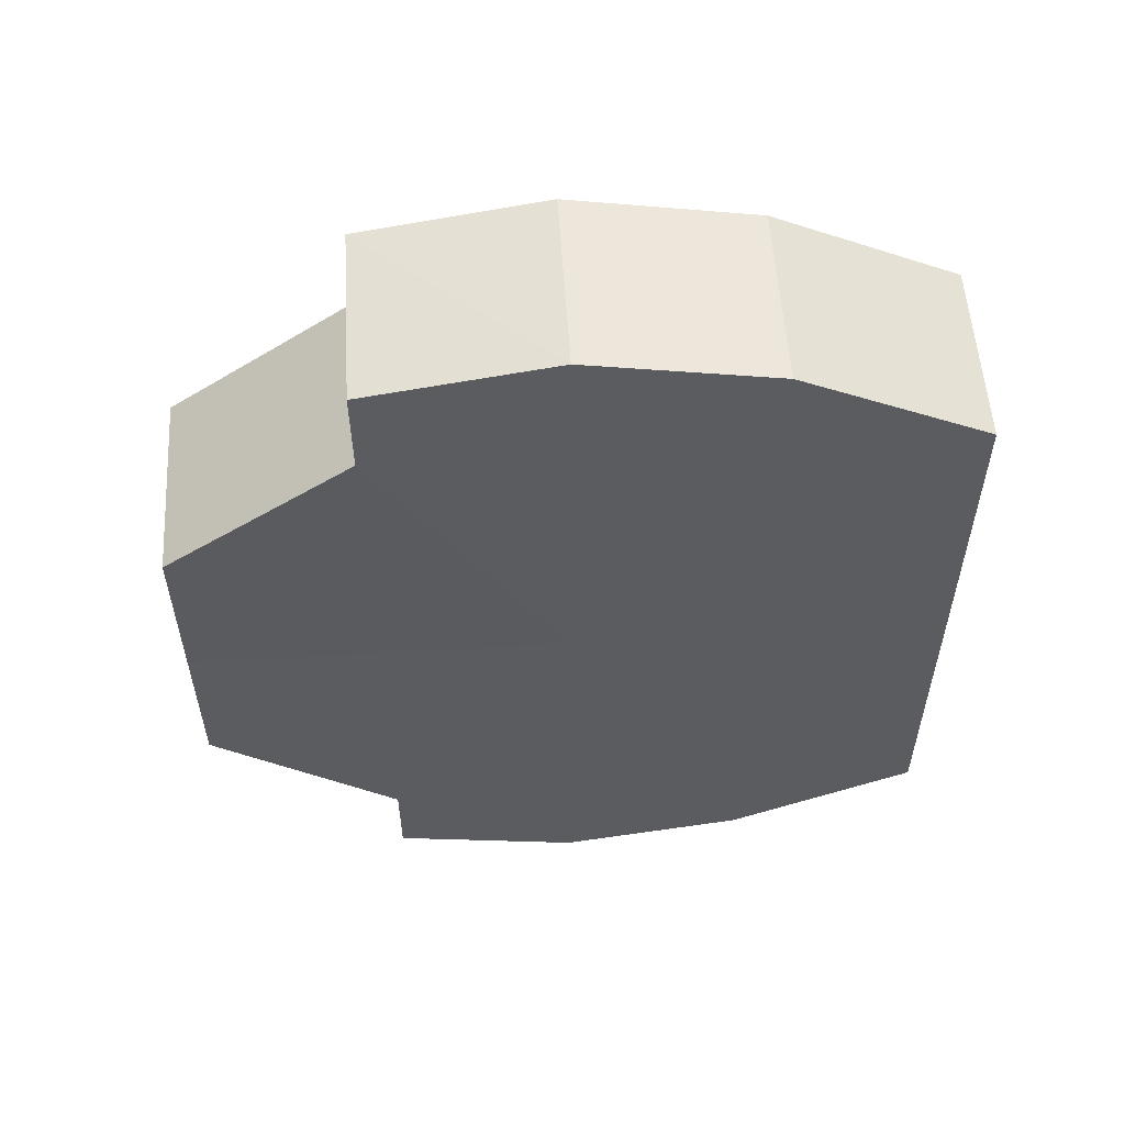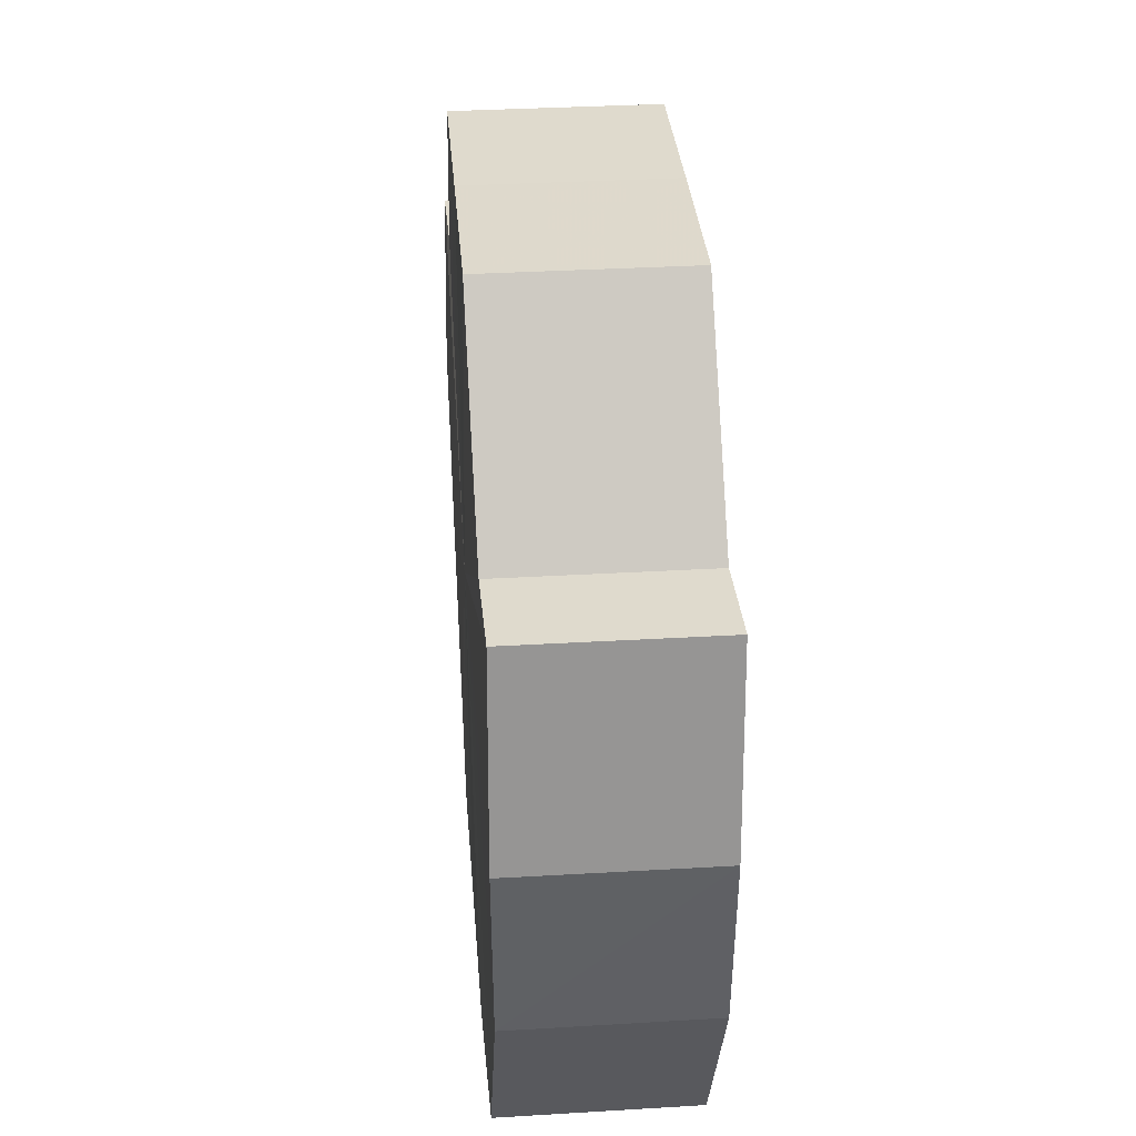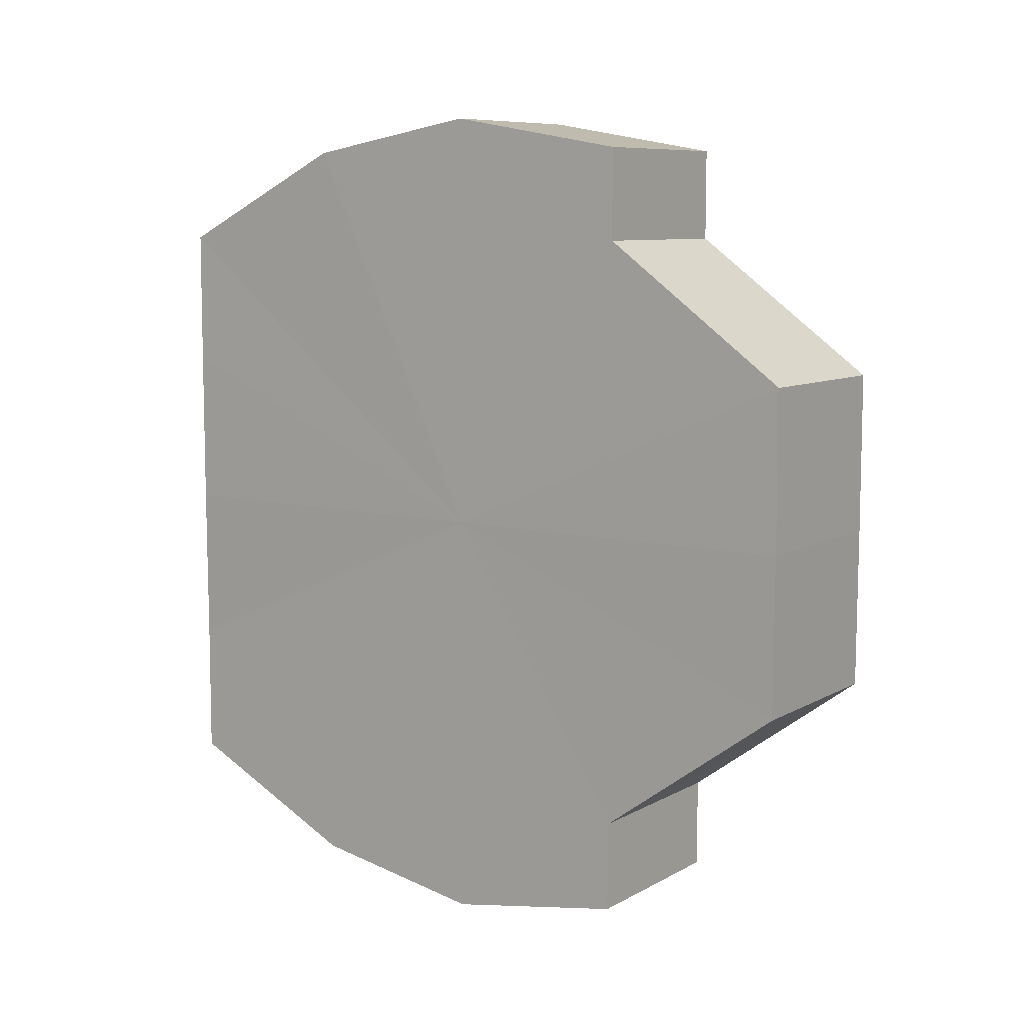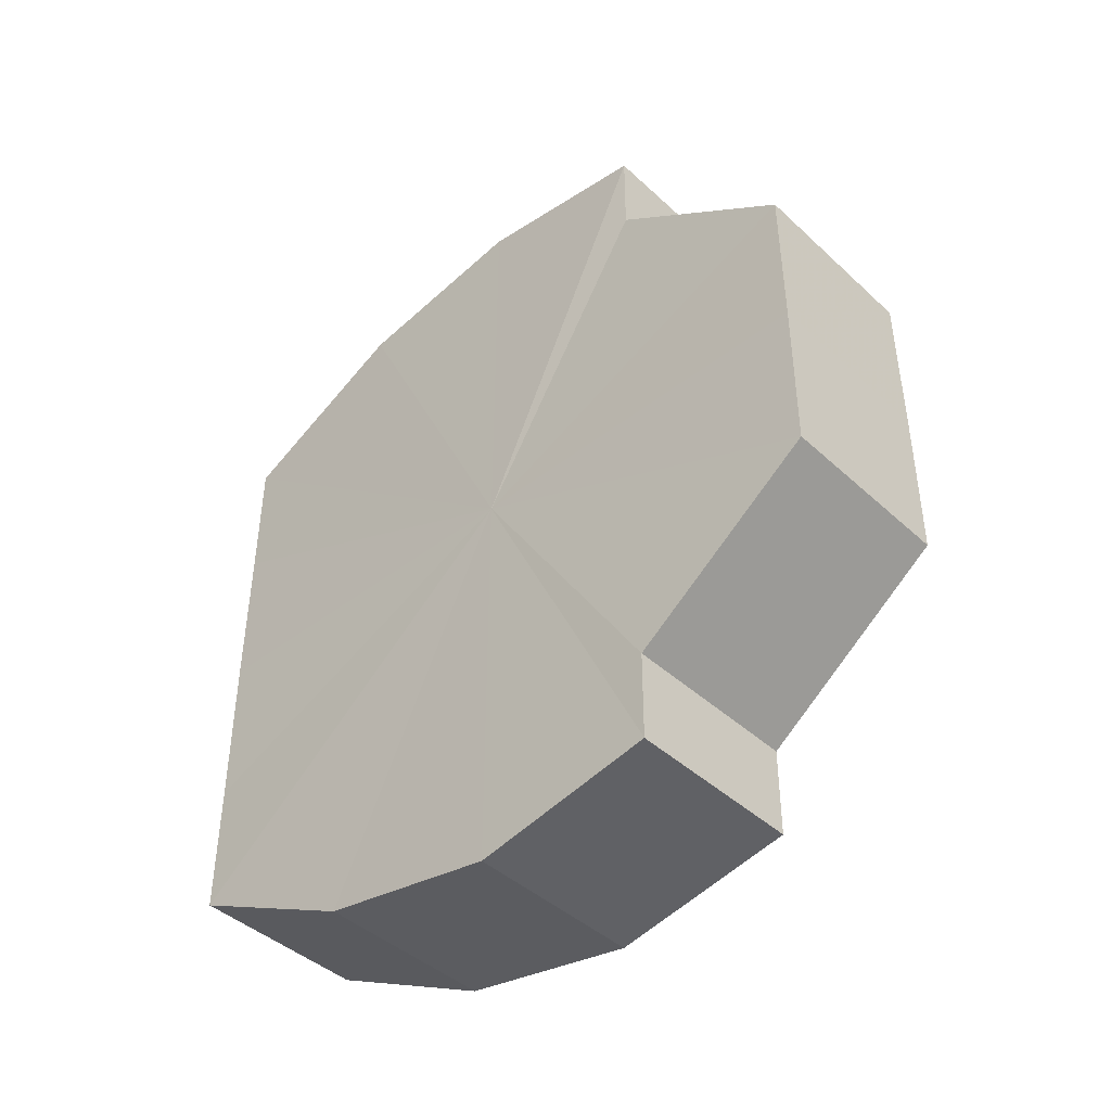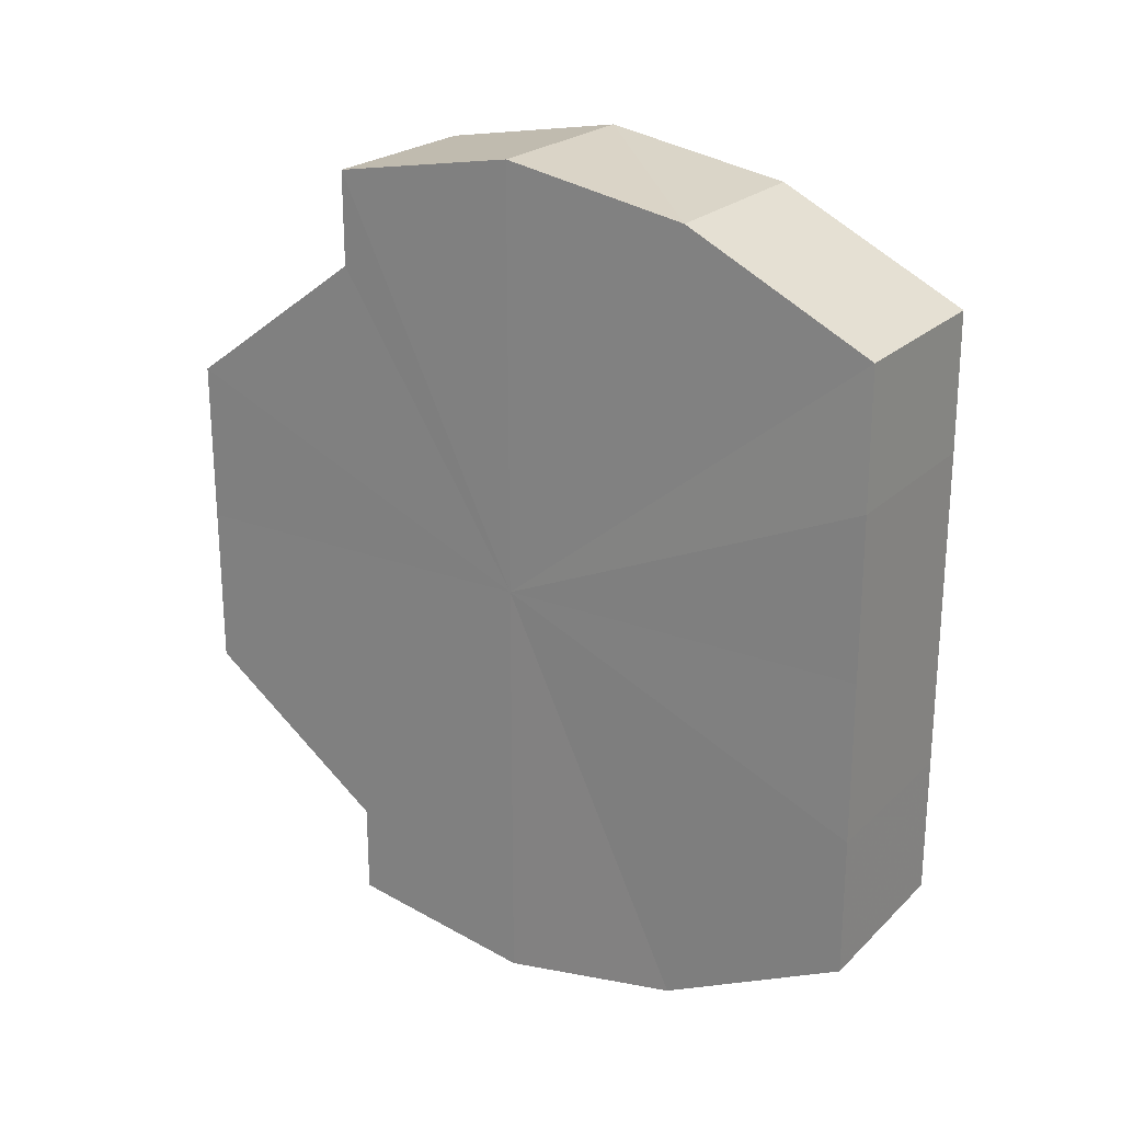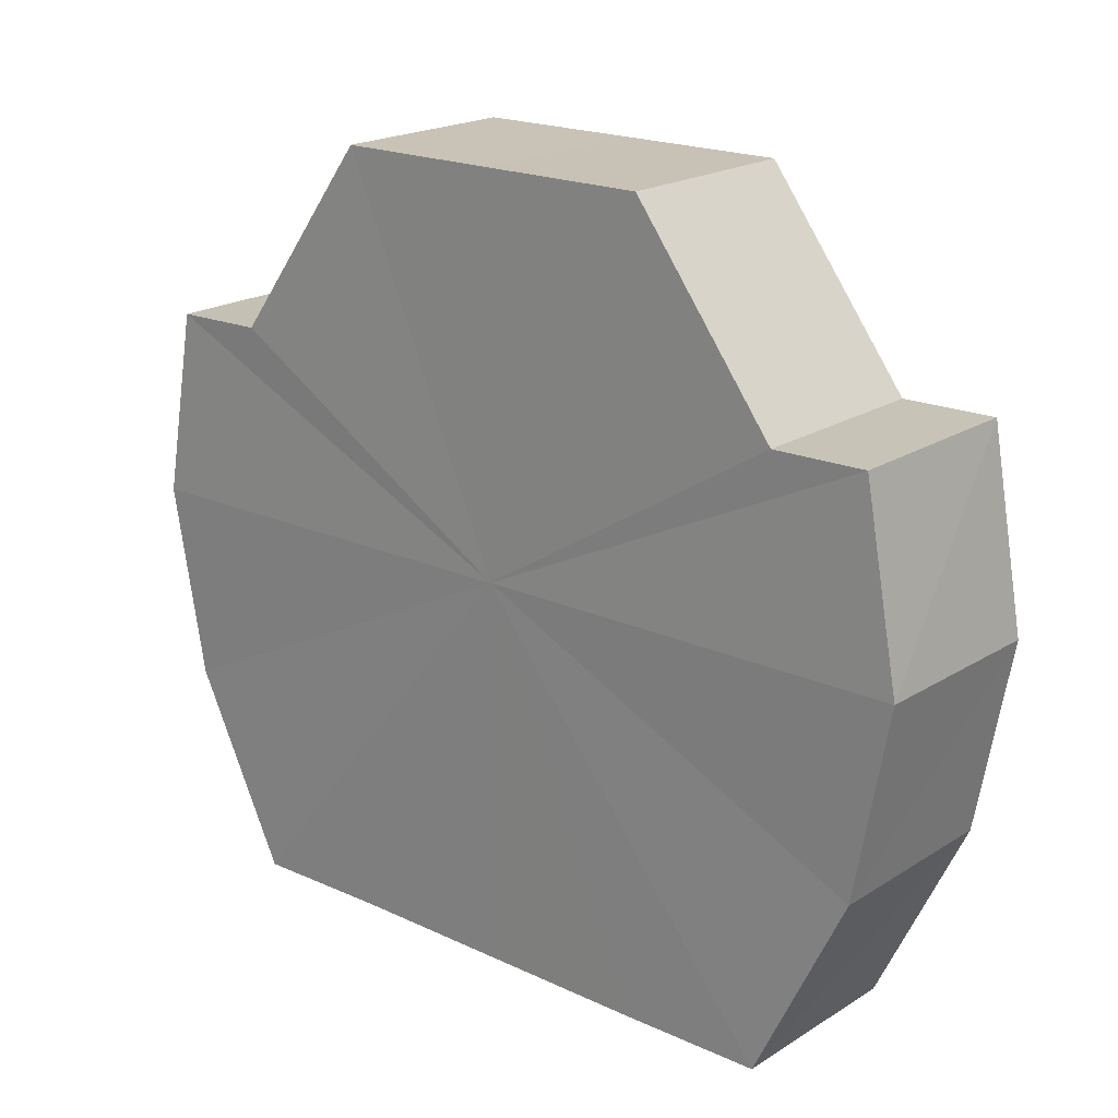
<metadata>
{"format":"obj","ext":"obj","renderer":"f3d","projection":"perspective","resolution":1024,"background":"white","views":[{"elev":55.3,"azim":-93.6,"up":"+Z"},{"elev":32.6,"azim":175.4,"up":"+Y"},{"elev":8.4,"azim":125.0,"up":"+Z"},{"elev":-43.3,"azim":132.5,"up":"+Z"},{"elev":22.9,"azim":-57.1,"up":"+Z"},{"elev":19.3,"azim":130.8,"up":"+Y"}]}
</metadata>
<code>
o 6066
v 2216 1883 7.201
v 2216 1883 7.192
v 2216 1883 7.201
v 2216 1882 7.185
v 2216 1883 7.192
v 2216 1882 7.18
v 2216 1882 7.185
v 2216 1883 7.209
v 2216 1883 7.209
v 2216 1882 7.217
v 2216 1882 7.217
v 2216 1882 7.222
v 2216 1882 7.222
v 2216 1882 7.217
v 2216 1882 7.217
v 2216 1883 7.209
v 2216 1883 7.209
v 2216 1883 7.201
v 2216 1883 7.201
v 2216 1883 7.192
v 2216 1883 7.192
v 2216 1882 7.185
v 2216 1882 7.185
v 2216 1882 7.18
v 2216 1882 7.18
v 2216 1882 7.201
v 2216 1882 7.185
v 2216 1882 7.178
v 2216 1883 7.192
v 2216 1882 7.18
v 2216 1883 7.201
v 2216 1882 7.185
v 2216 1883 7.209
v 2216 1882 7.192
v 2216 1882 7.217
v 2216 1882 7.201
v 2216 1882 7.209
v 2216 1882 7.217
v 2216 1882 7.222
v 2216 1882 7.223
v 2216 1882 7.222
v 2216 1882 7.223
v 2216 1882 7.222
v 2216 1882 7.222
v 2216 1882 7.223
v 2216 1882 7.217
v 2216 1882 7.222
v 2216 1882 7.209
v 2216 1882 7.217
v 2216 1882 7.201
v 2216 1882 7.209
v 2216 1882 7.192
v 2216 1882 7.201
v 2216 1882 7.185
v 2216 1882 7.192
v 2216 1882 7.18
v 2216 1882 7.185
v 2216 1882 7.178
v 2216 1882 7.18
v 2216 1882 7.18
v 2216 1882 7.178
v 2216 1882 7.18
v 2216 1882 7.178
v 2216 1882 7.18
v 2216 1882 7.178
v 2216 1882 7.185
v 2216 1882 7.18
v 2216 1882 7.192
v 2216 1882 7.185
v 2216 1882 7.201
v 2216 1882 7.192
v 2216 1882 7.209
v 2216 1882 7.201
v 2216 1882 7.217
v 2216 1882 7.209
v 2216 1882 7.222
v 2216 1882 7.217
v 2216 1882 7.223
v 2216 1882 7.222
v 2216 1882 7.222
v 2216 1882 7.223
v 2216 1882 7.201
v 2216 1883 7.201
v 2216 1883 7.192
v 2216 1883 7.209
v 2216 1882 7.185
v 2216 1882 7.217
v 2216 1882 7.18
v 2216 1882 7.222
v 2216 1882 7.178
v 2216 1882 7.223
v 2216 1882 7.18
v 2216 1882 7.222
v 2216 1882 7.185
v 2216 1882 7.217
v 2216 1882 7.192
v 2216 1882 7.209
v 2216 1882 7.201
f 1 2 3
f 2 4 5
f 4 6 7
f 8 1 9
f 10 8 11
f 12 10 13
f 13 14 15
f 15 16 17
f 17 18 19
f 19 20 21
f 21 22 23
f 23 24 25
f 26 24 27
f 26 28 24
f 26 27 29
f 26 30 28
f 26 29 31
f 26 32 30
f 26 31 33
f 26 34 32
f 26 33 35
f 26 36 34
f 26 37 36
f 26 38 37
f 26 39 38
f 26 40 39
f 26 35 41
f 26 41 40
f 42 41 43
f 44 45 42
f 46 47 44
f 48 49 46
f 50 51 48
f 52 53 50
f 54 55 52
f 56 57 54
f 58 59 56
f 60 61 58
f 62 63 60
f 63 64 65
f 64 66 67
f 66 68 69
f 68 70 71
f 70 72 73
f 72 74 75
f 74 76 77
f 76 78 79
f 78 80 81
f 82 83 84
f 82 85 83
f 82 84 86
f 82 87 85
f 82 86 88
f 82 89 87
f 82 88 90
f 82 91 89
f 82 90 92
f 82 93 91
f 82 92 94
f 82 95 93
f 82 94 96
f 82 97 95
f 82 96 98
f 82 98 97

</code>
